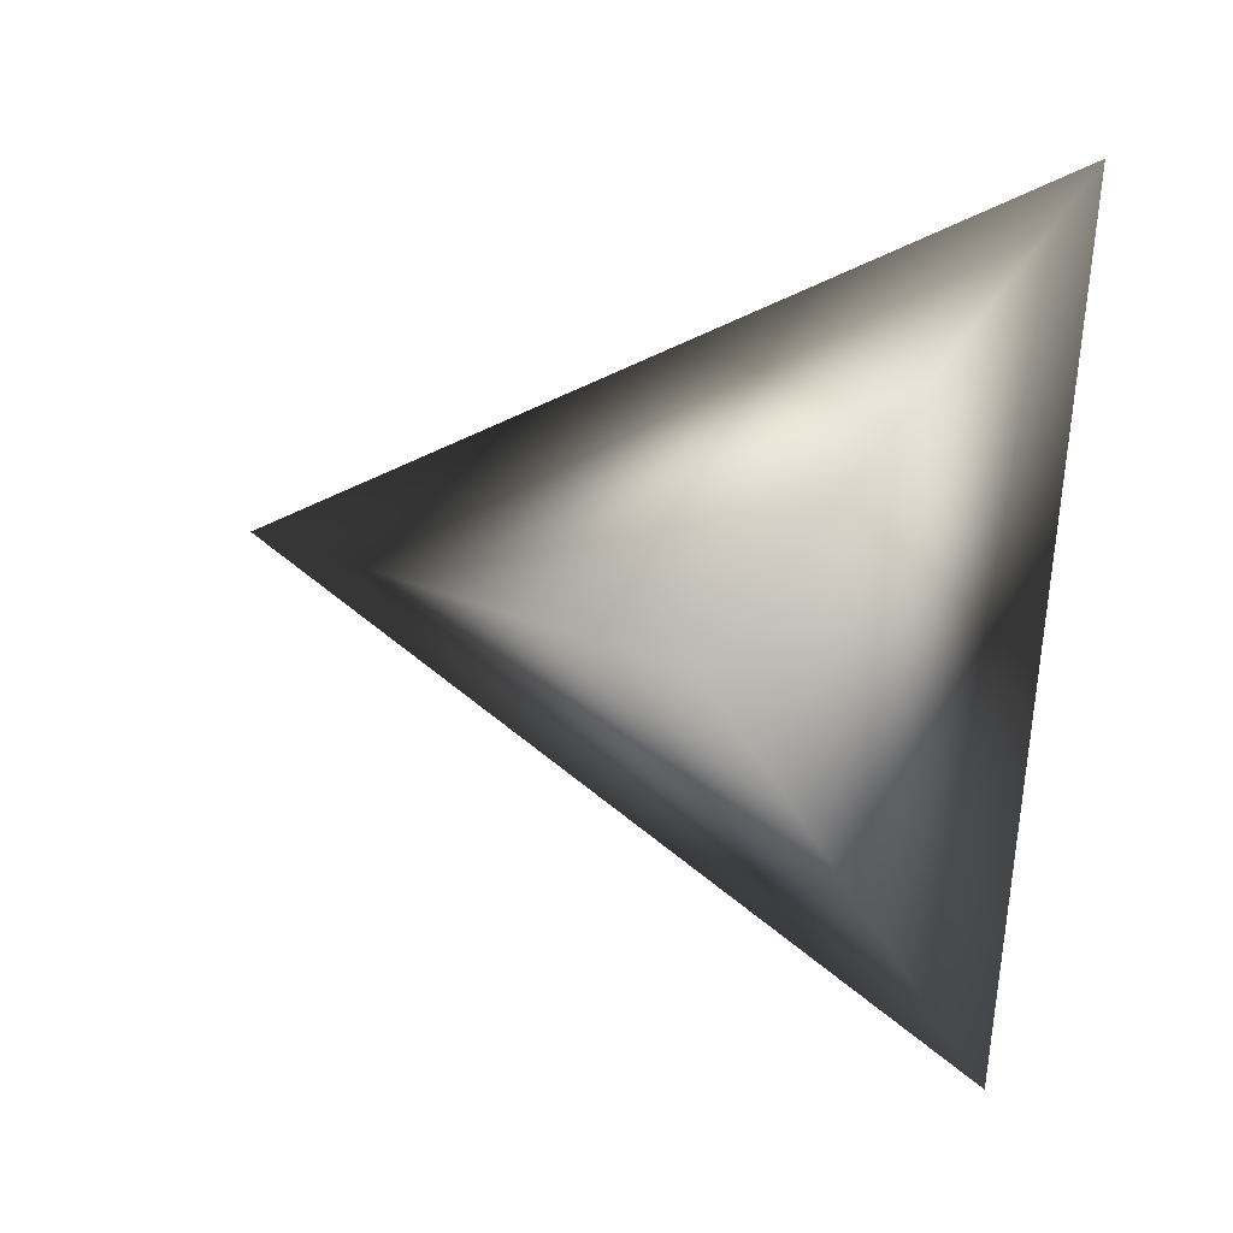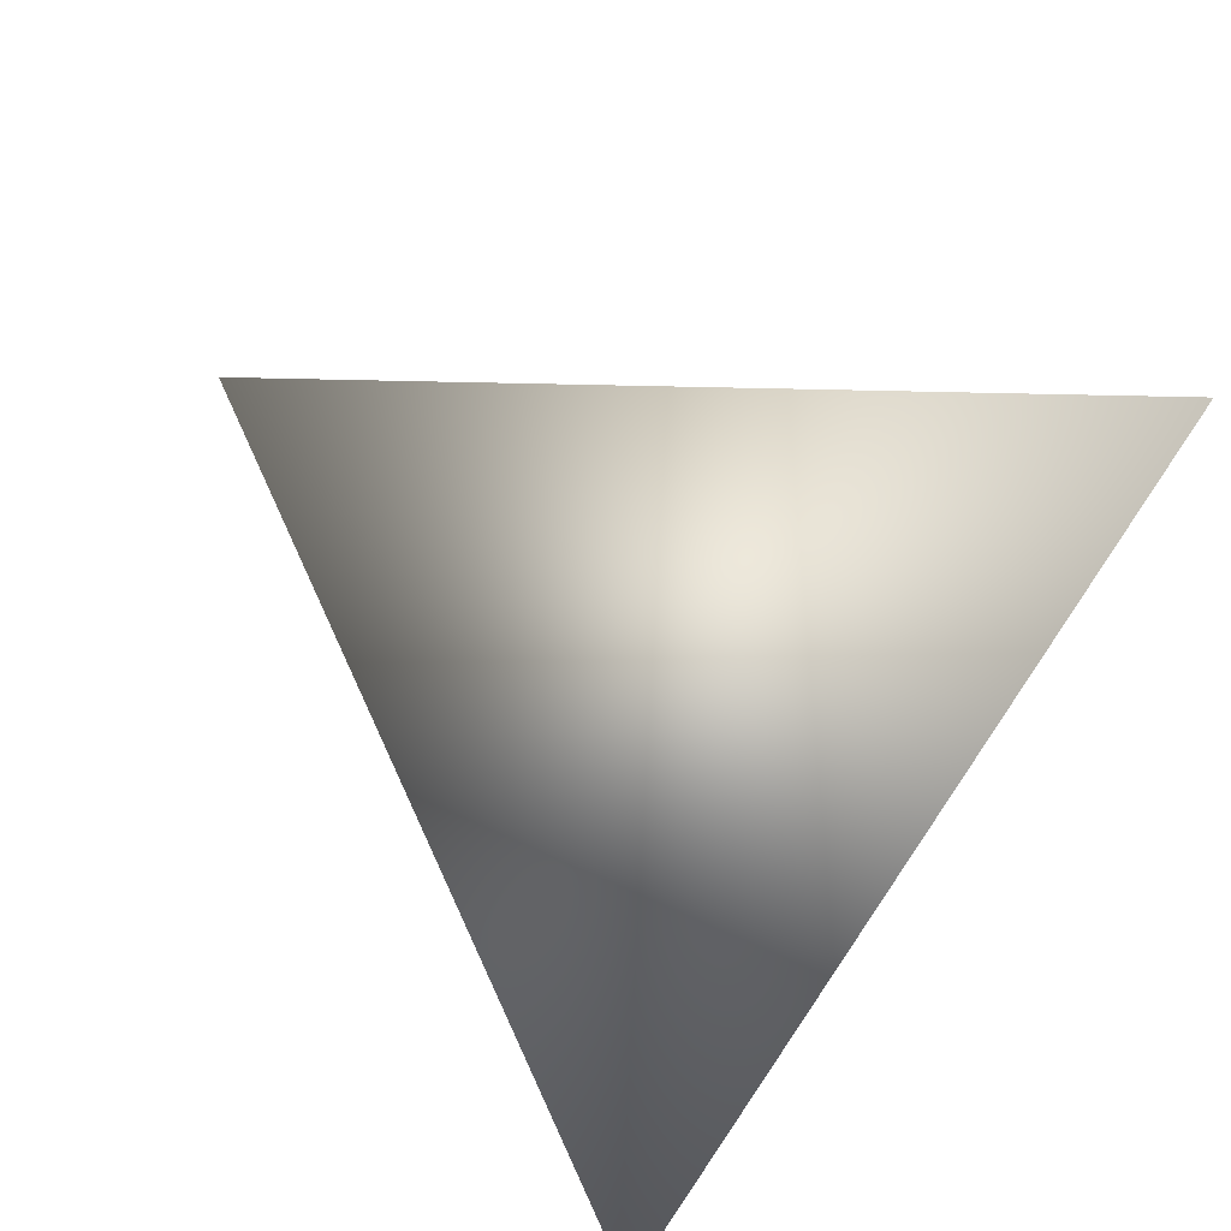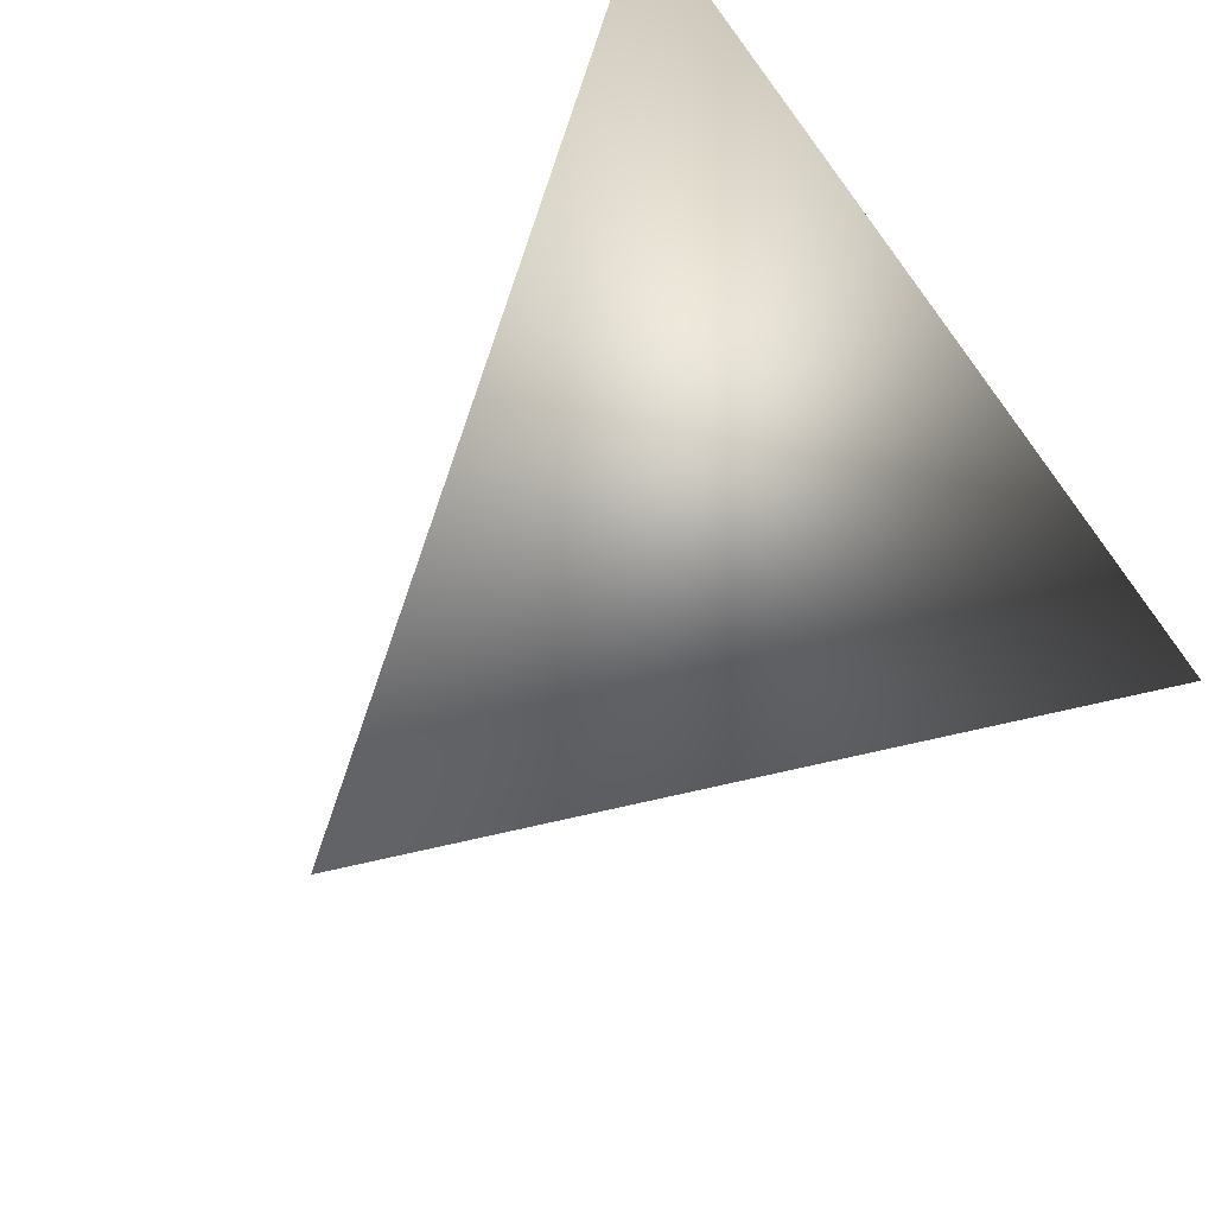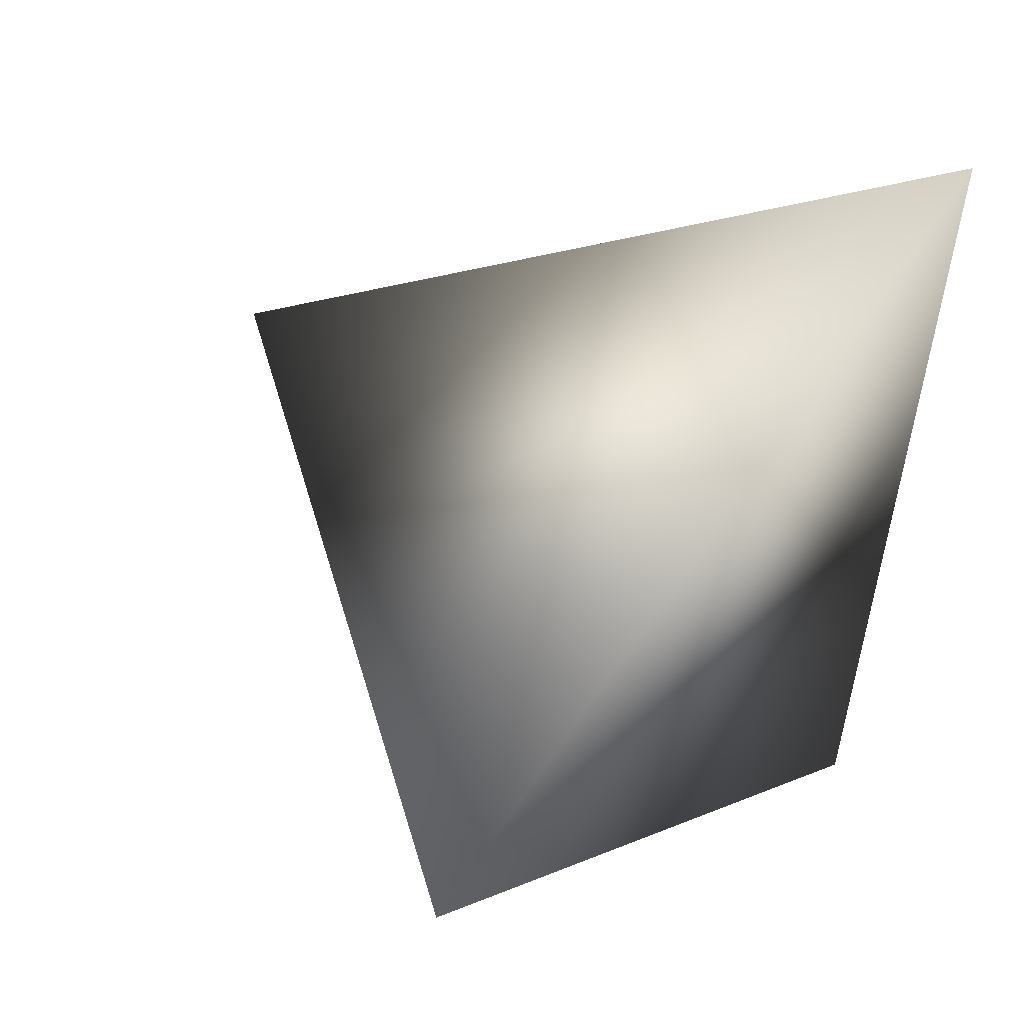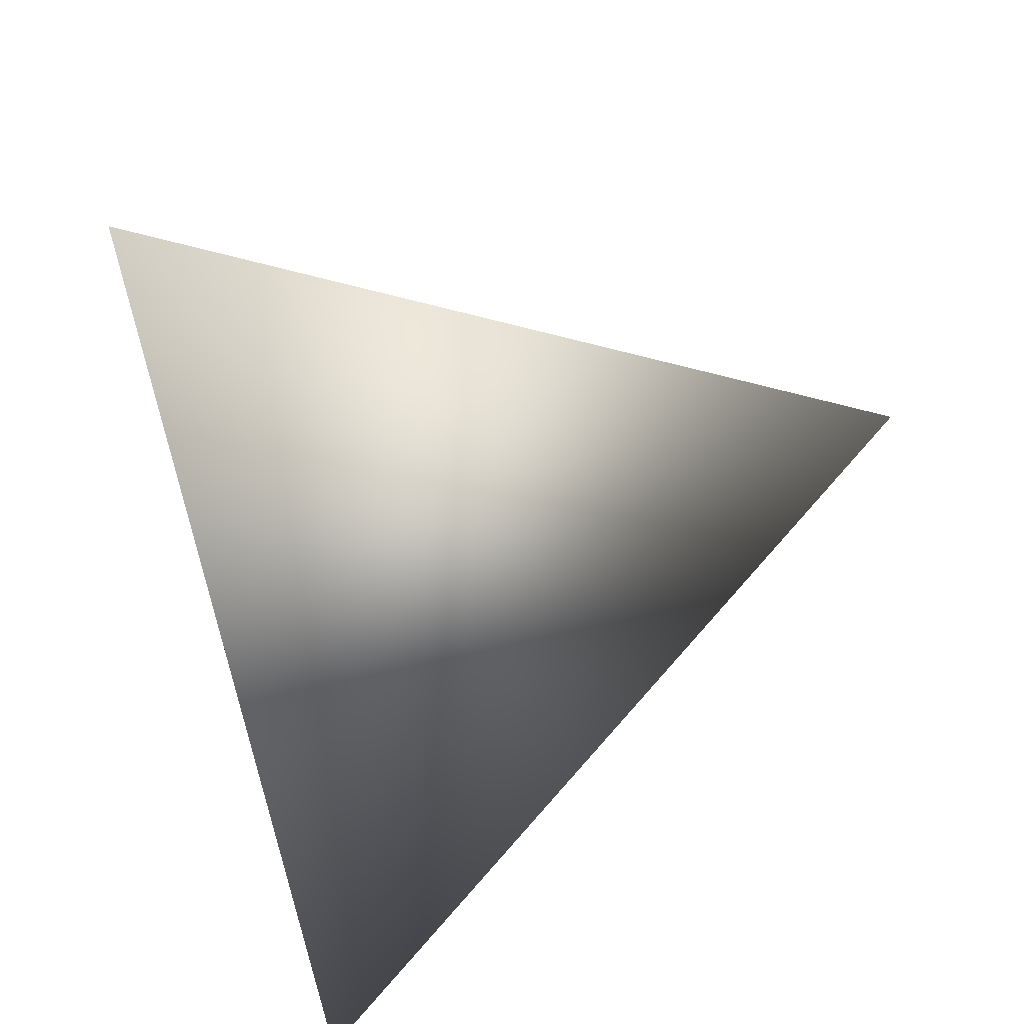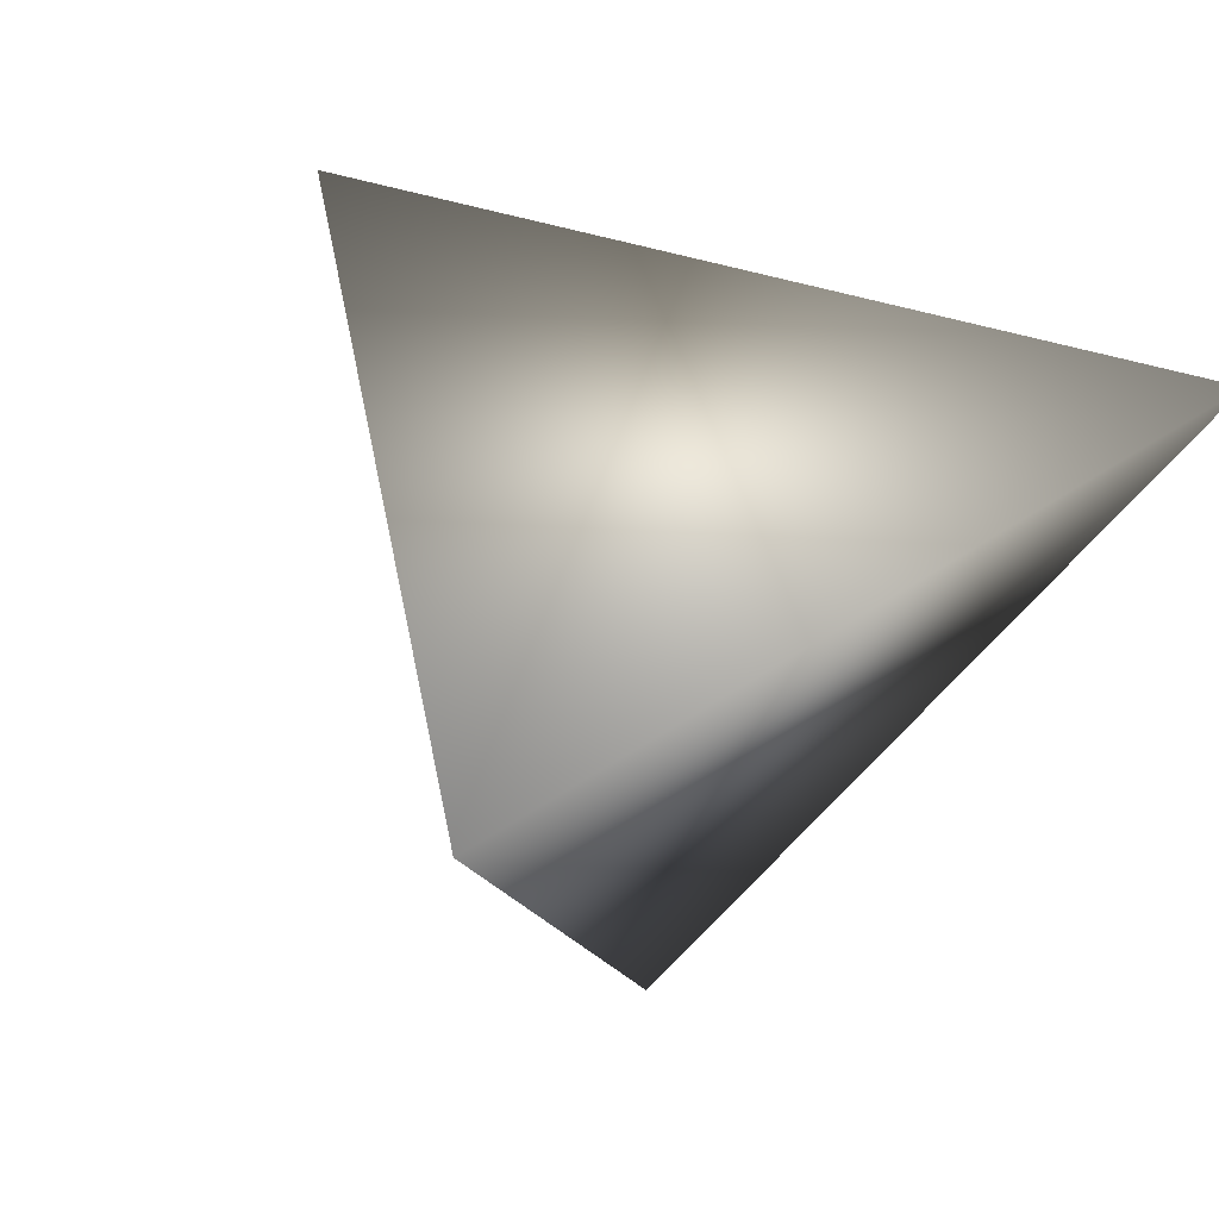
<metadata>
{"format":"obj","ext":"obj","renderer":"f3d","projection":"perspective","resolution":1024,"background":"white","views":[{"elev":-6.4,"azim":129.4,"up":"+Z"},{"elev":-64.7,"azim":72.4,"up":"+Z"},{"elev":58.4,"azim":47.3,"up":"+Z"},{"elev":30.3,"azim":142.8,"up":"+Z"},{"elev":27.3,"azim":-82.5,"up":"+Z"},{"elev":-70.0,"azim":148.1,"up":"+Y"}]}
</metadata>
<code>
v -1.654 3.617 0.4659
v -1.783 3.864 0.5761
v -1.81 3.798 0.2847
v -1.546 3.888 0.3946
f 1 3 4
f 1 2 3
f 4 2 1
f 3 2 4

</code>
